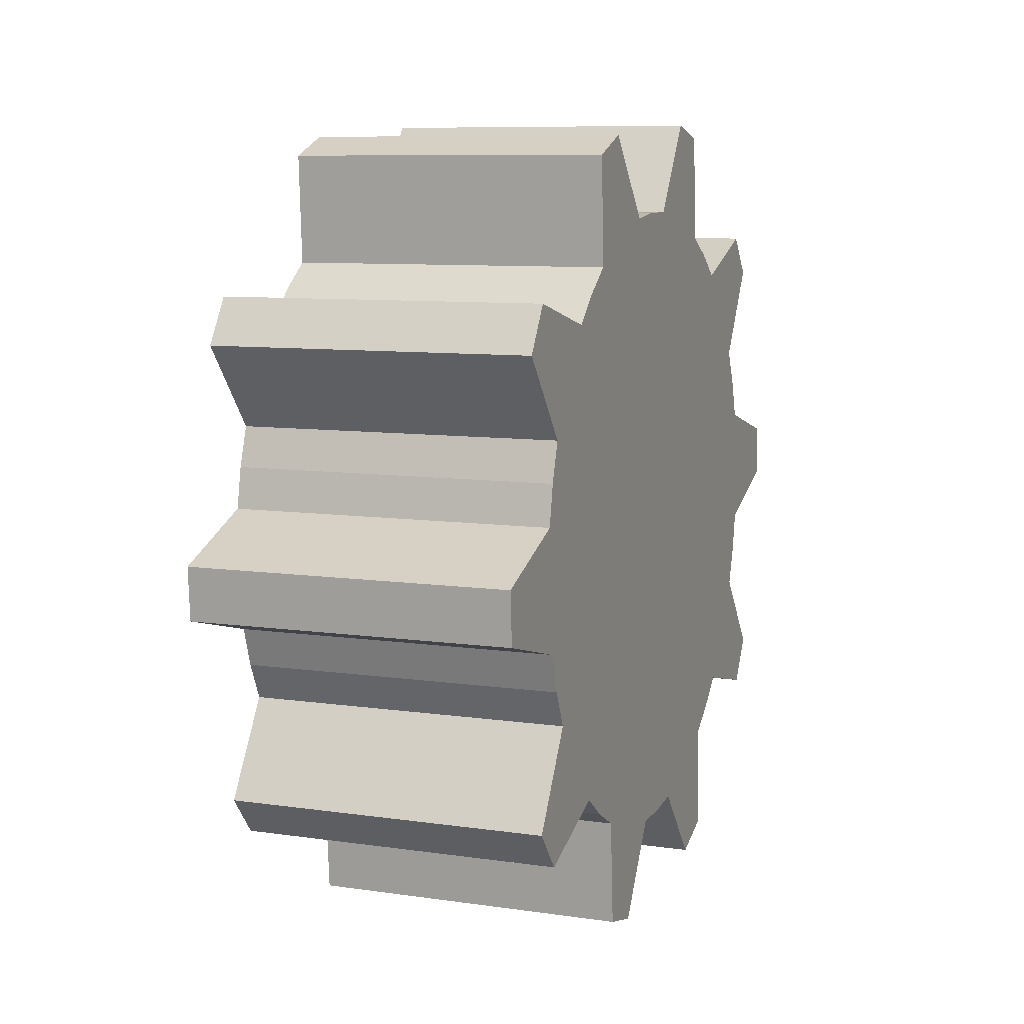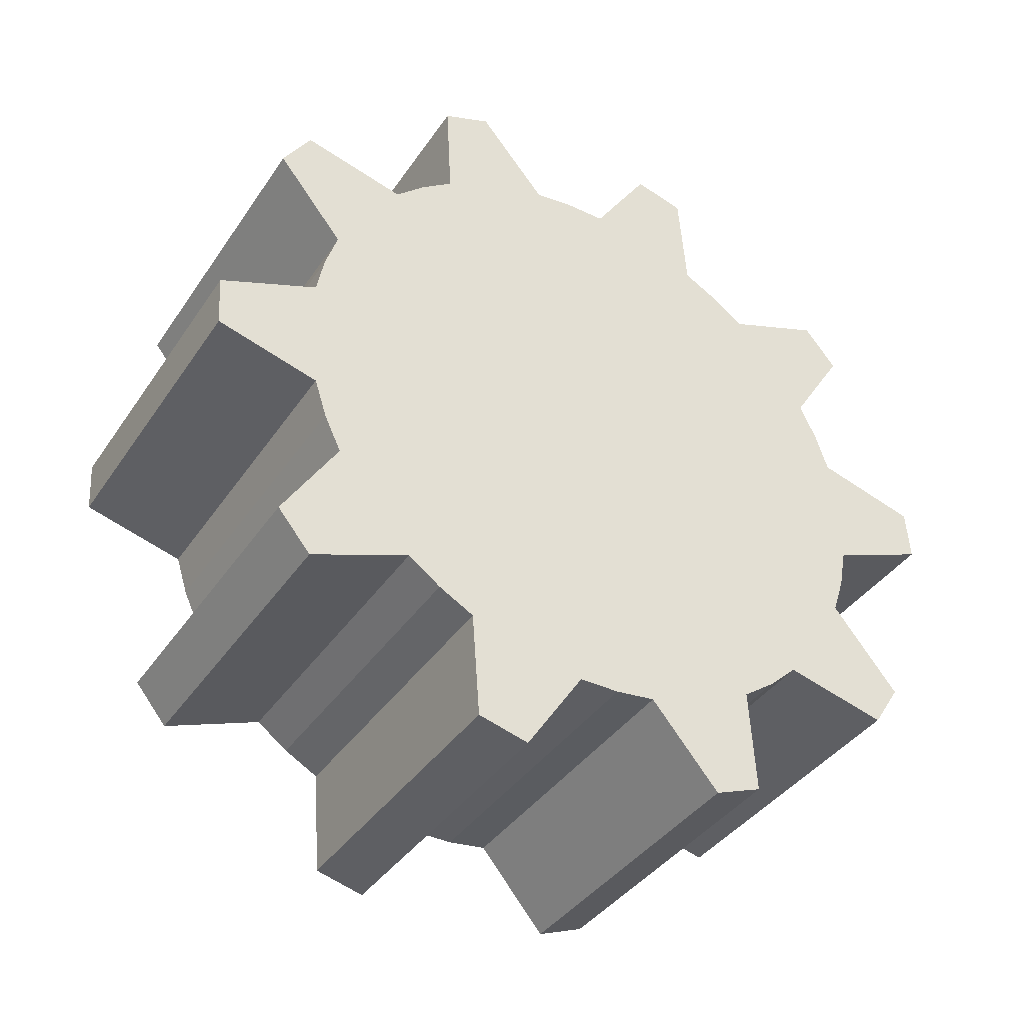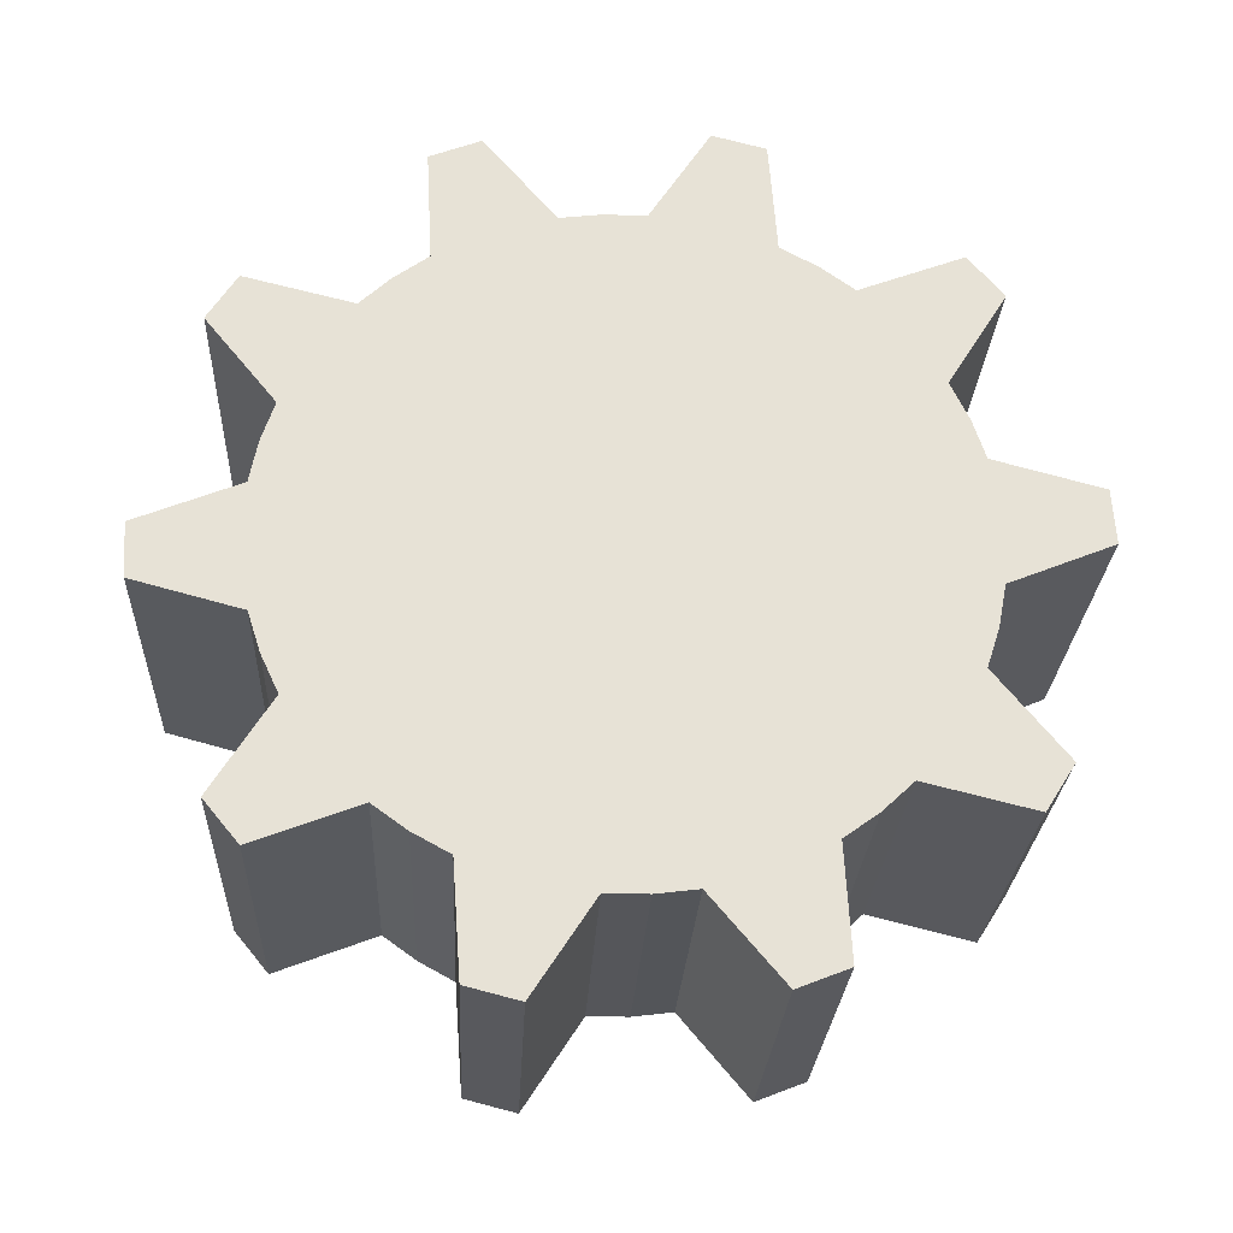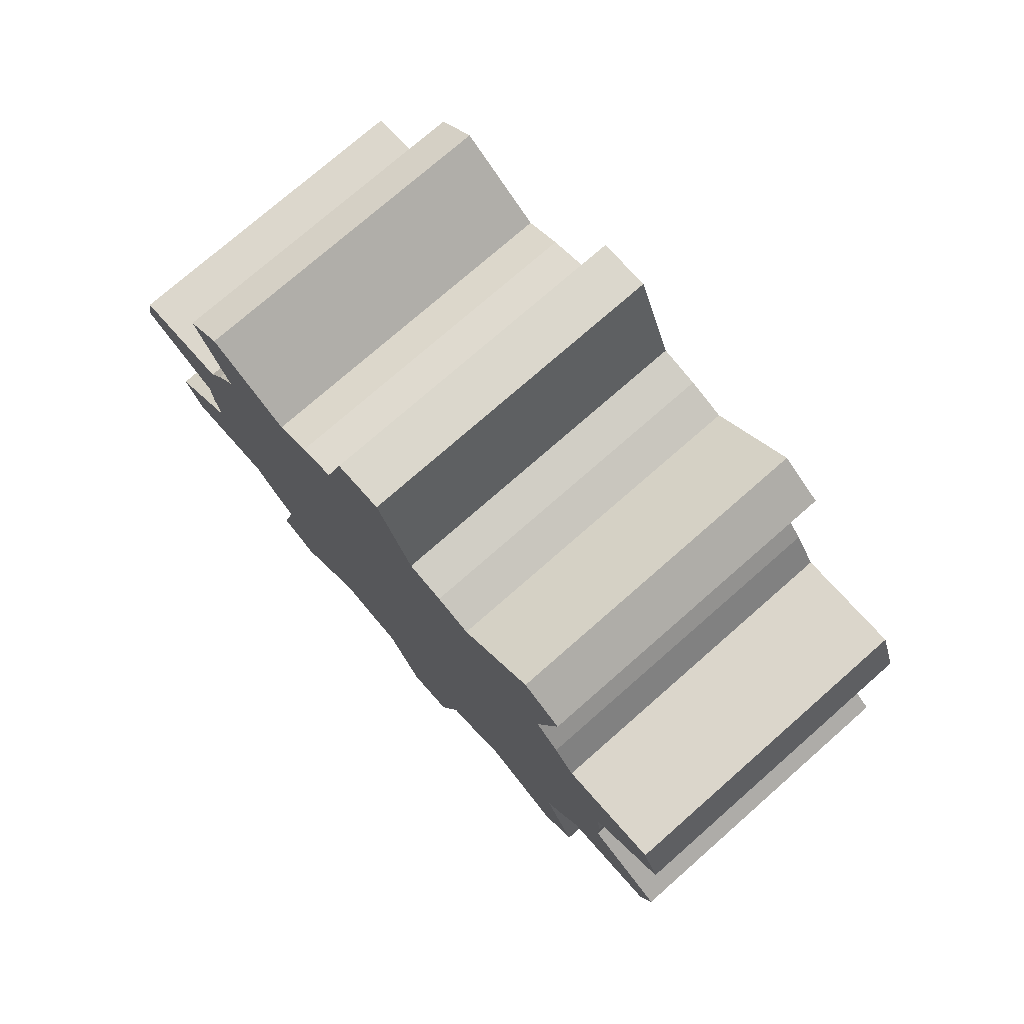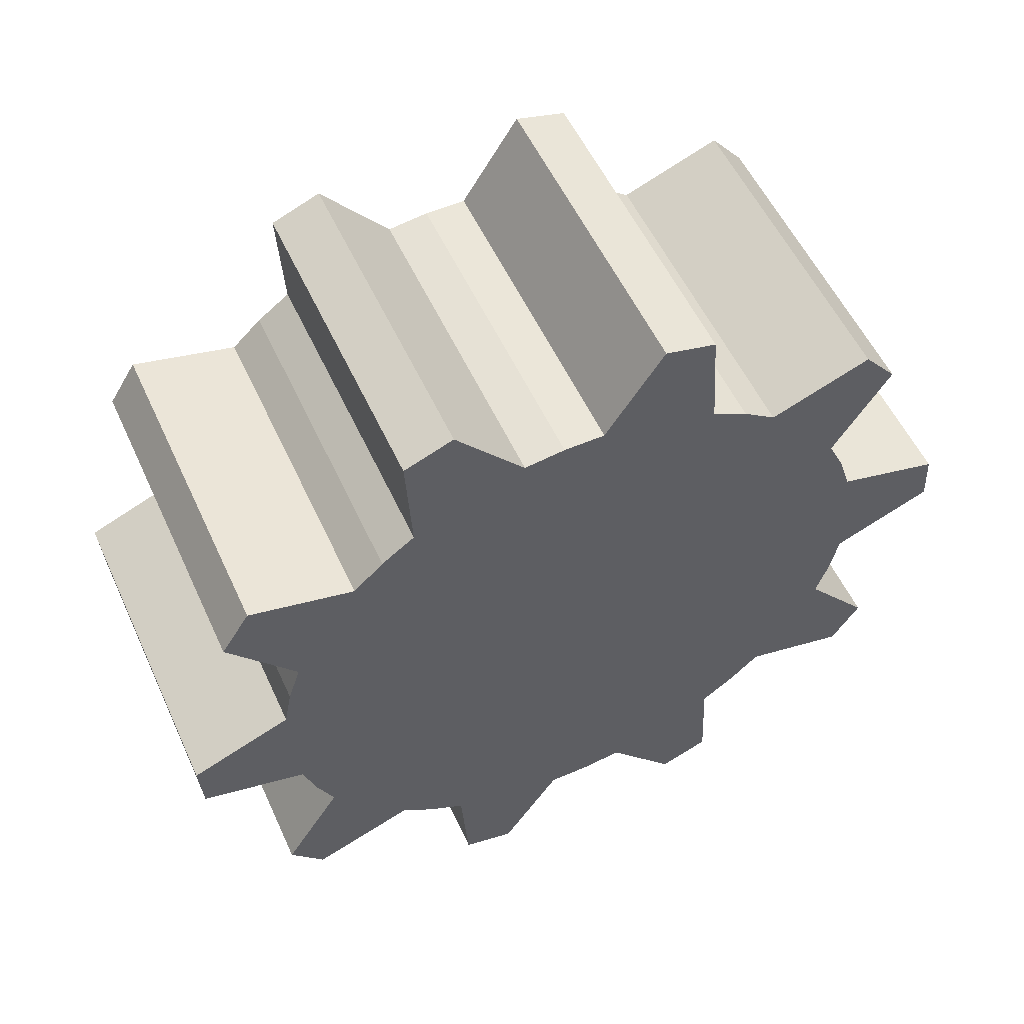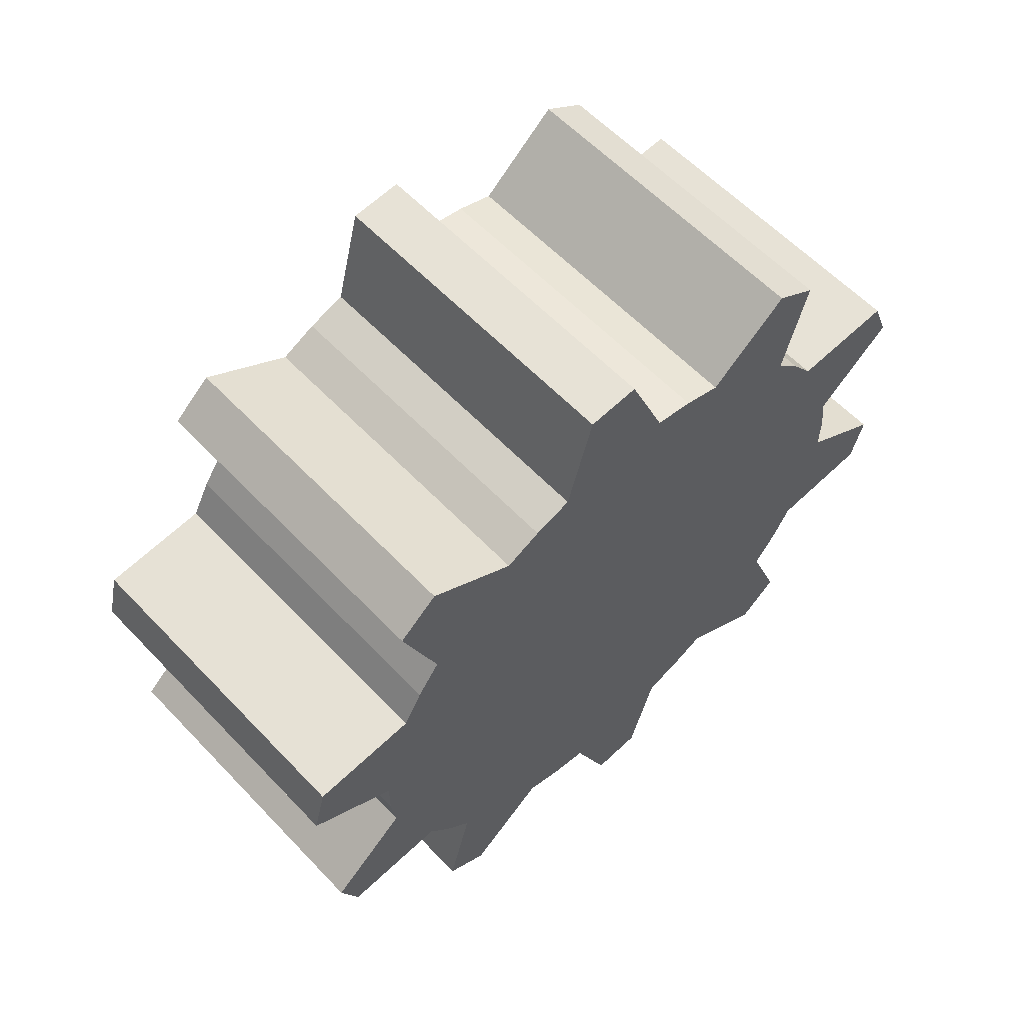
<metadata>
{"format":"obj","ext":"obj","renderer":"f3d","projection":"perspective","resolution":1024,"background":"white","views":[{"elev":8.8,"azim":21.2,"up":"+Y"},{"elev":-39.0,"azim":59.4,"up":"+Y"},{"elev":-26.0,"azim":87.2,"up":"+Y"},{"elev":75.2,"azim":138.7,"up":"+Z"},{"elev":55.1,"azim":65.5,"up":"+Y"},{"elev":59.6,"azim":46.8,"up":"+Z"}]}
</metadata>
<code>
o Cylinder
v 3 1e-06 -7.8
v -3 1e-06 -7.8
v 3 0.9776 -7.738
v -3 0.9776 -7.738
v 3 1.492 -5.811
v -3 1.492 -5.811
v 3 2.209 -5.579
v -3 2.209 -5.579
v 3 2.891 -5.258
v -3 2.891 -5.258
v 3 4.585 -6.31
v -3 4.585 -6.31
v 3 5.339 -5.686
v -3 5.339 -5.686
v 3 4.623 -3.825
v -3 4.623 -3.825
v 3 5.066 -3.215
v -3 5.066 -3.215
v 3 5.429 -2.555
v -3 5.429 -2.555
v 3 7.418 -2.41
v -3 7.418 -2.41
v 3 7.662 -1.462
v -3 7.662 -1.462
v 3 5.988 -0.3767
v -3 5.988 -0.3767
v 3 5.988 0.3767
v -3 5.988 0.3767
v 3 5.894 1.124
v -3 5.894 1.124
v 3 7.418 2.41
v -3 7.418 2.41
v 3 7.058 3.321
v -3 7.058 3.321
v 3 5.066 3.215
v -3 5.066 3.215
v 3 4.623 3.825
v -3 4.623 3.825
v 3 4.107 4.374
v -3 4.107 4.374
v 3 4.585 6.31
v -3 4.585 6.31
v 3 3.758 6.835
v -3 3.758 6.835
v 3 2.209 5.579
v -3 2.209 5.579
v 3 1.492 5.812
v -3 1.492 5.811
v 3 0.752 5.953
v -3 0.752 5.953
v 3 -8e-06 7.8
v -3 -7e-06 7.8
v 3 -0.9776 7.738
v -3 -0.9776 7.738
v 3 -1.492 5.811
v -3 -1.492 5.811
v 3 -2.209 5.579
v -3 -2.209 5.579
v 3 -2.891 5.258
v -3 -2.891 5.258
v 3 -4.585 6.31
v -3 -4.585 6.31
v 3 -5.339 5.686
v -3 -5.339 5.686
v 3 -4.623 3.825
v -3 -4.623 3.825
v 3 -5.066 3.215
v -3 -5.066 3.215
v 3 -5.429 2.555
v -3 -5.429 2.555
v 3 -7.418 2.41
v -3 -7.418 2.41
v 3 -7.662 1.462
v -3 -7.662 1.462
v 3 -5.988 0.3767
v -3 -5.988 0.3767
v 3 -5.988 -0.3768
v -3 -5.988 -0.3768
v 3 -5.894 -1.124
v -3 -5.894 -1.124
v 3 -7.418 -2.41
v -3 -7.418 -2.41
v 3 -7.058 -3.321
v -3 -7.058 -3.321
v 3 -5.066 -3.215
v -3 -5.066 -3.215
v 3 -4.623 -3.825
v -3 -4.623 -3.825
v 3 -4.107 -4.374
v -3 -4.107 -4.374
v 3 -4.585 -6.31
v -3 -4.585 -6.31
v 3 -3.758 -6.835
v -3 -3.758 -6.835
v 3 -2.209 -5.579
v -3 -2.209 -5.579
v 3 -1.492 -5.812
v -3 -1.492 -5.812
v 3 -0.752 -5.953
v -3 -0.752 -5.953
f 2 3 1
f 4 5 3
f 5 8 7
f 8 9 7
f 10 11 9
f 12 13 11
f 14 15 13
f 15 18 17
f 18 19 17
f 20 21 19
f 22 23 21
f 24 25 23
f 25 28 27
f 28 29 27
f 30 31 29
f 32 33 31
f 34 35 33
f 35 38 37
f 37 40 39
f 40 41 39
f 42 43 41
f 43 46 45
f 46 47 45
f 48 49 47
f 50 51 49
f 52 53 51
f 54 55 53
f 56 57 55
f 58 59 57
f 60 61 59
f 61 64 63
f 64 65 63
f 66 67 65
f 68 69 67
f 70 71 69
f 72 73 71
f 73 76 75
f 75 78 77
f 77 80 79
f 80 81 79
f 82 83 81
f 84 85 83
f 86 87 85
f 87 90 89
f 90 91 89
f 92 93 91
f 94 95 93
f 96 97 95
f 66 60 40
f 98 99 97
f 100 1 99
f 39 49 55
f 2 4 3
f 4 6 5
f 5 6 8
f 8 10 9
f 10 12 11
f 12 14 13
f 14 16 15
f 15 16 18
f 18 20 19
f 20 22 21
f 22 24 23
f 24 26 25
f 25 26 28
f 28 30 29
f 30 32 31
f 32 34 33
f 34 36 35
f 35 36 38
f 37 38 40
f 40 42 41
f 42 44 43
f 43 44 46
f 46 48 47
f 48 50 49
f 50 52 51
f 52 54 53
f 54 56 55
f 56 58 57
f 58 60 59
f 60 62 61
f 61 62 64
f 64 66 65
f 66 68 67
f 68 70 69
f 70 72 71
f 72 74 73
f 73 74 76
f 75 76 78
f 77 78 80
f 80 82 81
f 82 84 83
f 84 86 85
f 86 88 87
f 87 88 90
f 90 92 91
f 92 94 93
f 94 96 95
f 96 98 97
f 6 4 100
f 100 98 96
f 4 2 100
f 10 8 6
f 14 12 16
f 20 18 16
f 16 12 10
f 10 6 100
f 96 94 92
f 10 100 96
f 20 16 96
f 24 22 26
f 30 28 26
f 26 22 20
f 16 10 96
f 96 92 90
f 90 88 96
f 86 84 80
f 80 78 76
f 84 82 80
f 96 88 86
f 26 20 96
f 34 32 30
f 30 26 96
f 96 86 80
f 76 74 72
f 96 80 36
f 34 30 36
f 40 38 36
f 36 30 96
f 76 72 70
f 36 80 76
f 44 42 40
f 40 36 66
f 76 70 66
f 66 64 60
f 70 68 66
f 46 44 40
f 50 48 46
f 54 52 50
f 60 58 56
f 56 54 50
f 50 46 40
f 36 76 66
f 64 62 60
f 60 56 50
f 50 40 60
f 98 100 99
f 100 2 1
f 99 1 3
f 5 7 9
f 99 3 5
f 95 97 99
f 91 93 95
f 85 87 89
f 89 91 95
f 95 99 5
f 9 11 15
f 95 5 85
f 85 89 95
f 81 83 79
f 75 77 79
f 79 83 85
f 85 5 9
f 11 13 15
f 15 17 19
f 19 21 25
f 25 27 29
f 21 23 25
f 9 15 25
f 79 85 75
f 71 73 75
f 75 85 9
f 15 19 25
f 29 31 33
f 9 25 69
f 71 75 69
f 65 67 69
f 69 75 9
f 29 33 35
f 69 25 29
f 61 63 65
f 65 69 29
f 29 35 39
f 39 41 43
f 35 37 39
f 59 61 65
f 55 57 59
f 51 53 55
f 45 47 49
f 49 51 55
f 55 59 39
f 65 29 39
f 39 43 45
f 45 49 39
f 59 65 39

</code>
